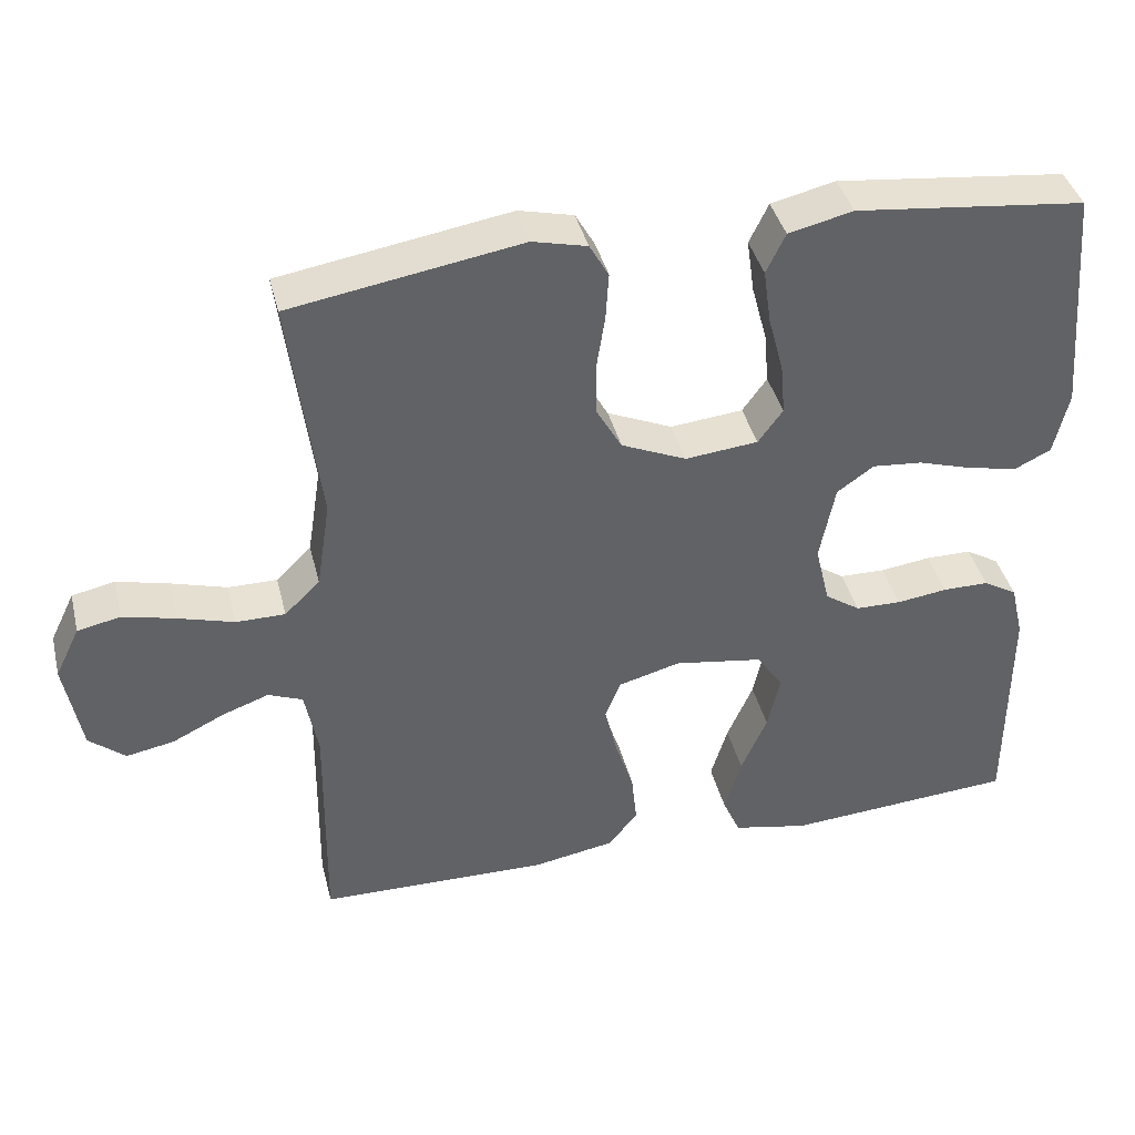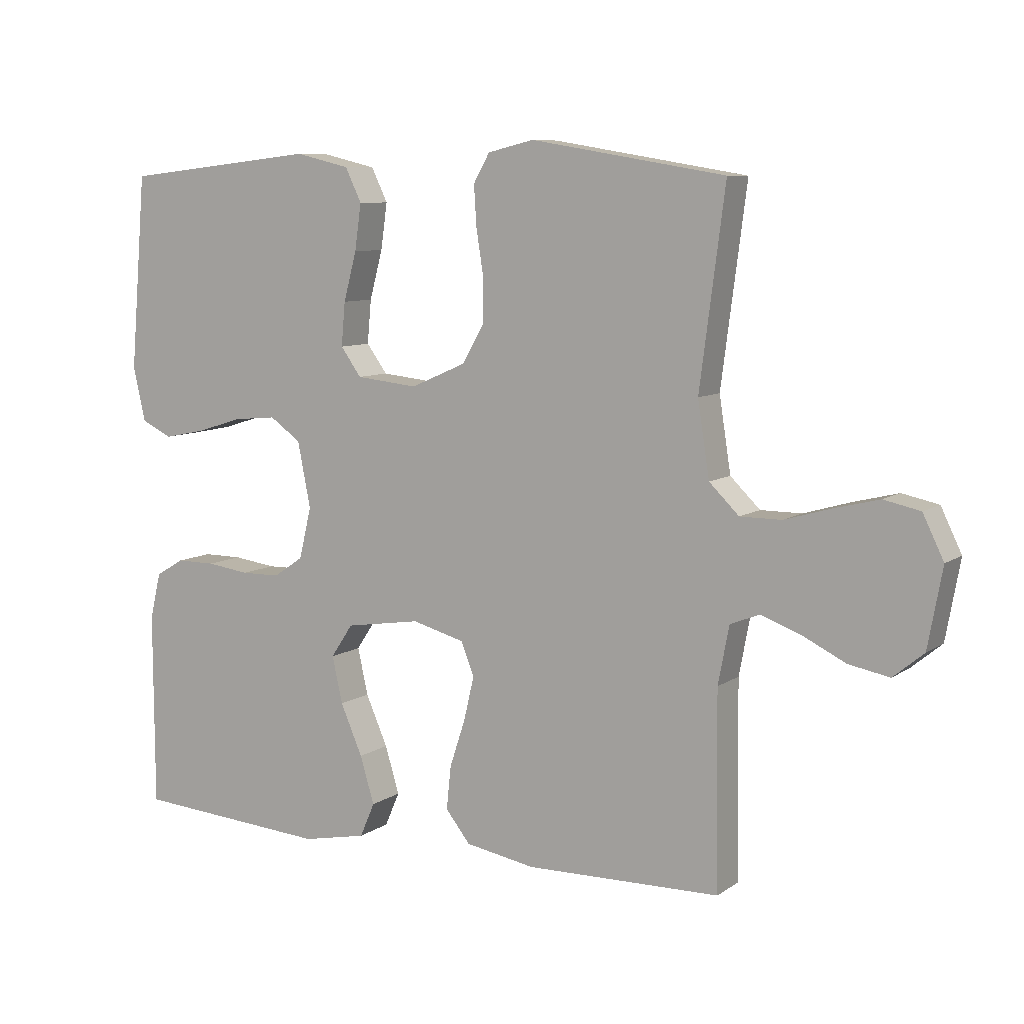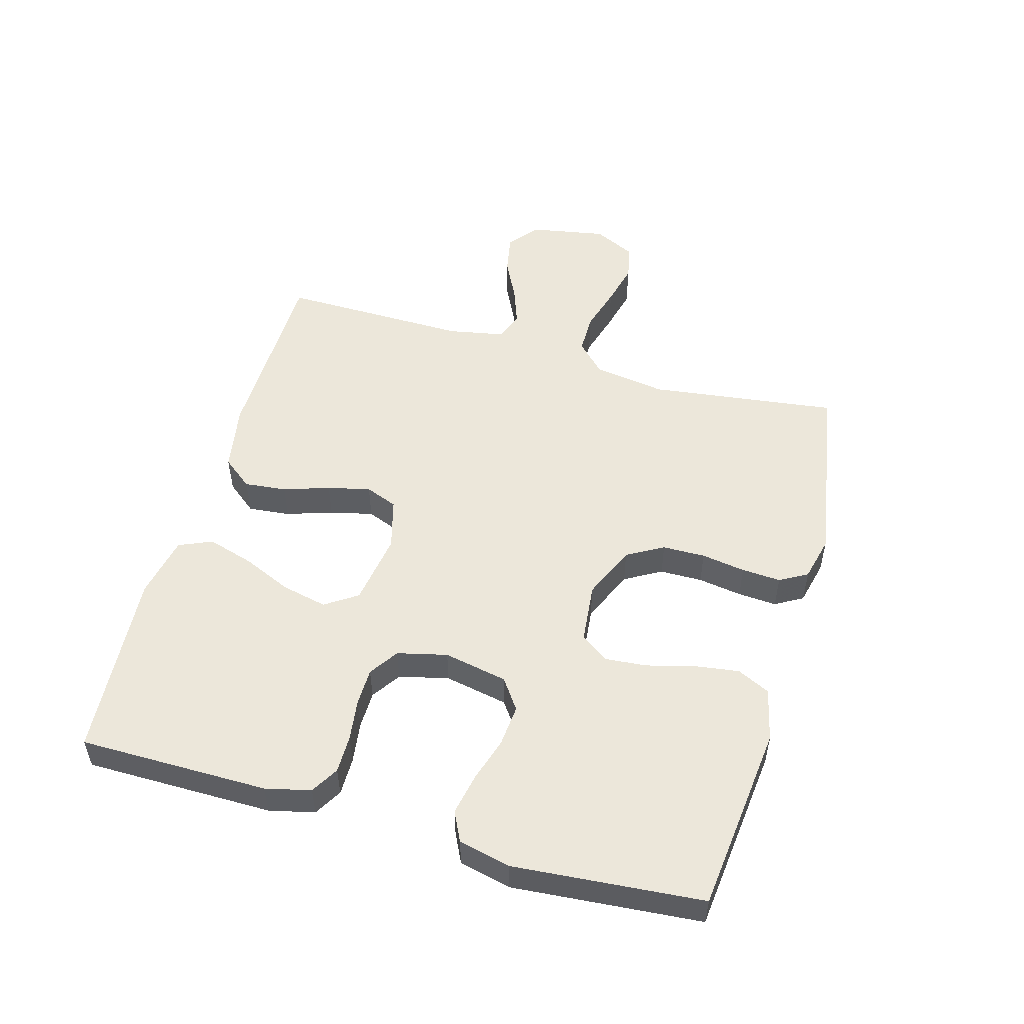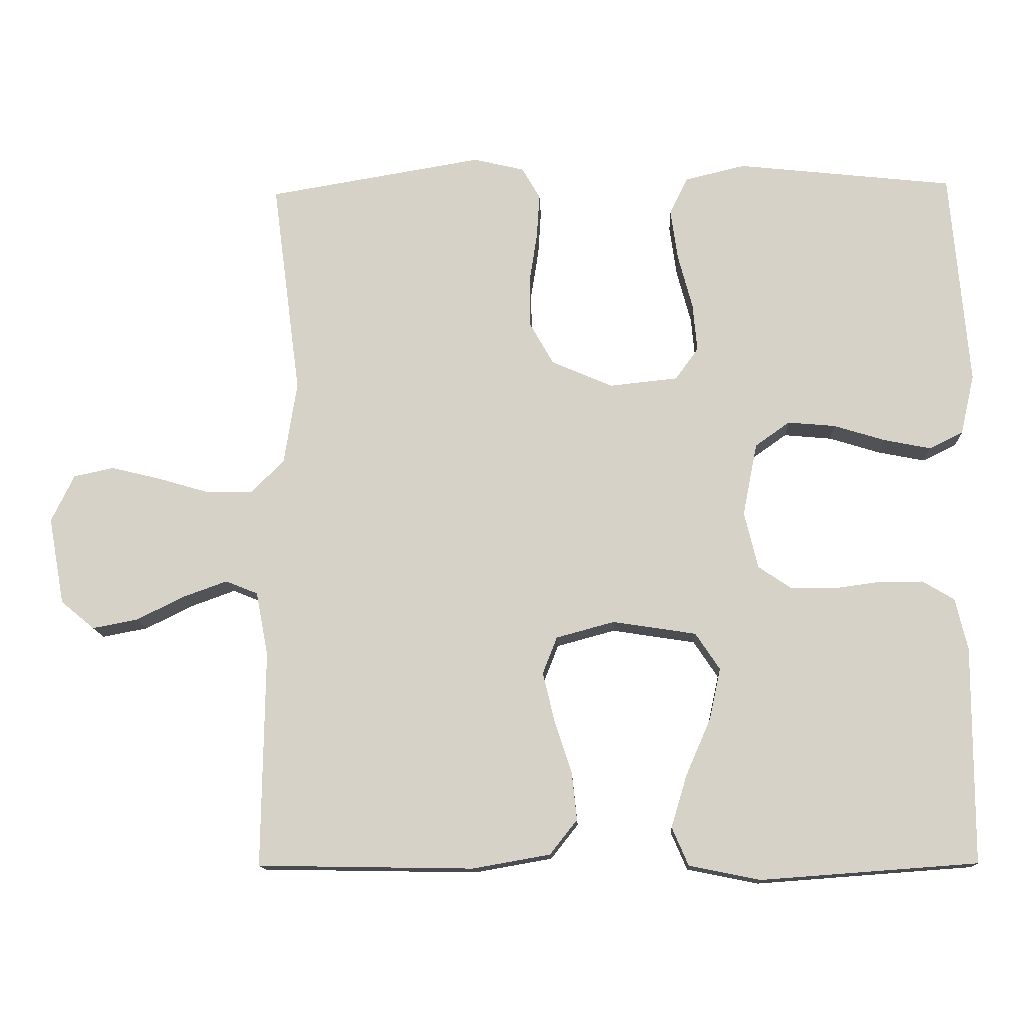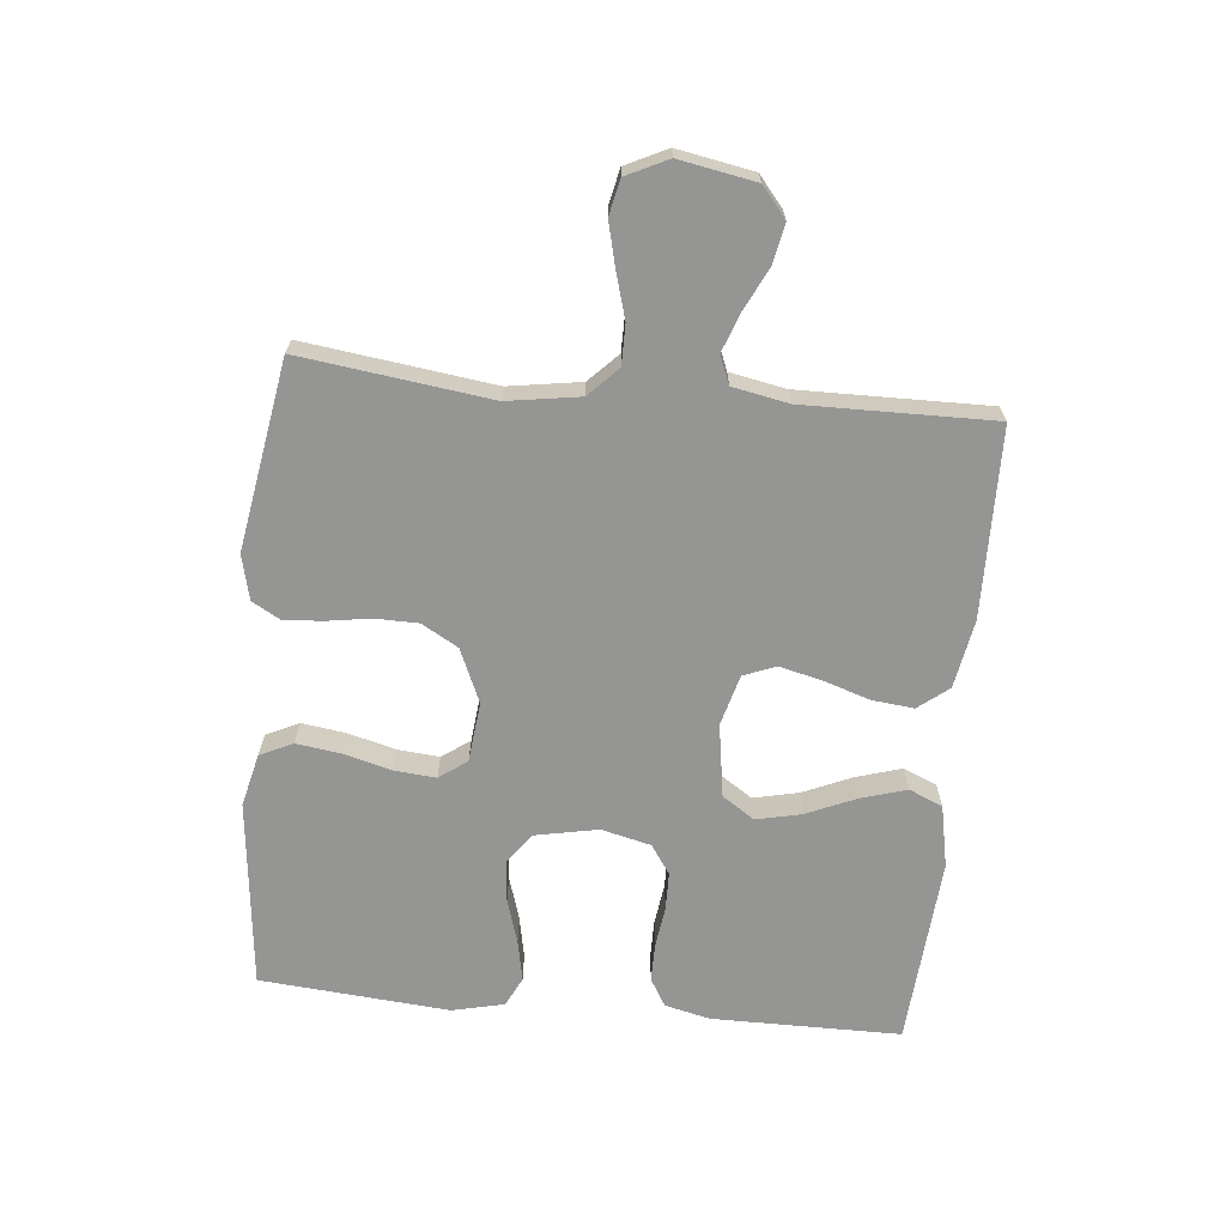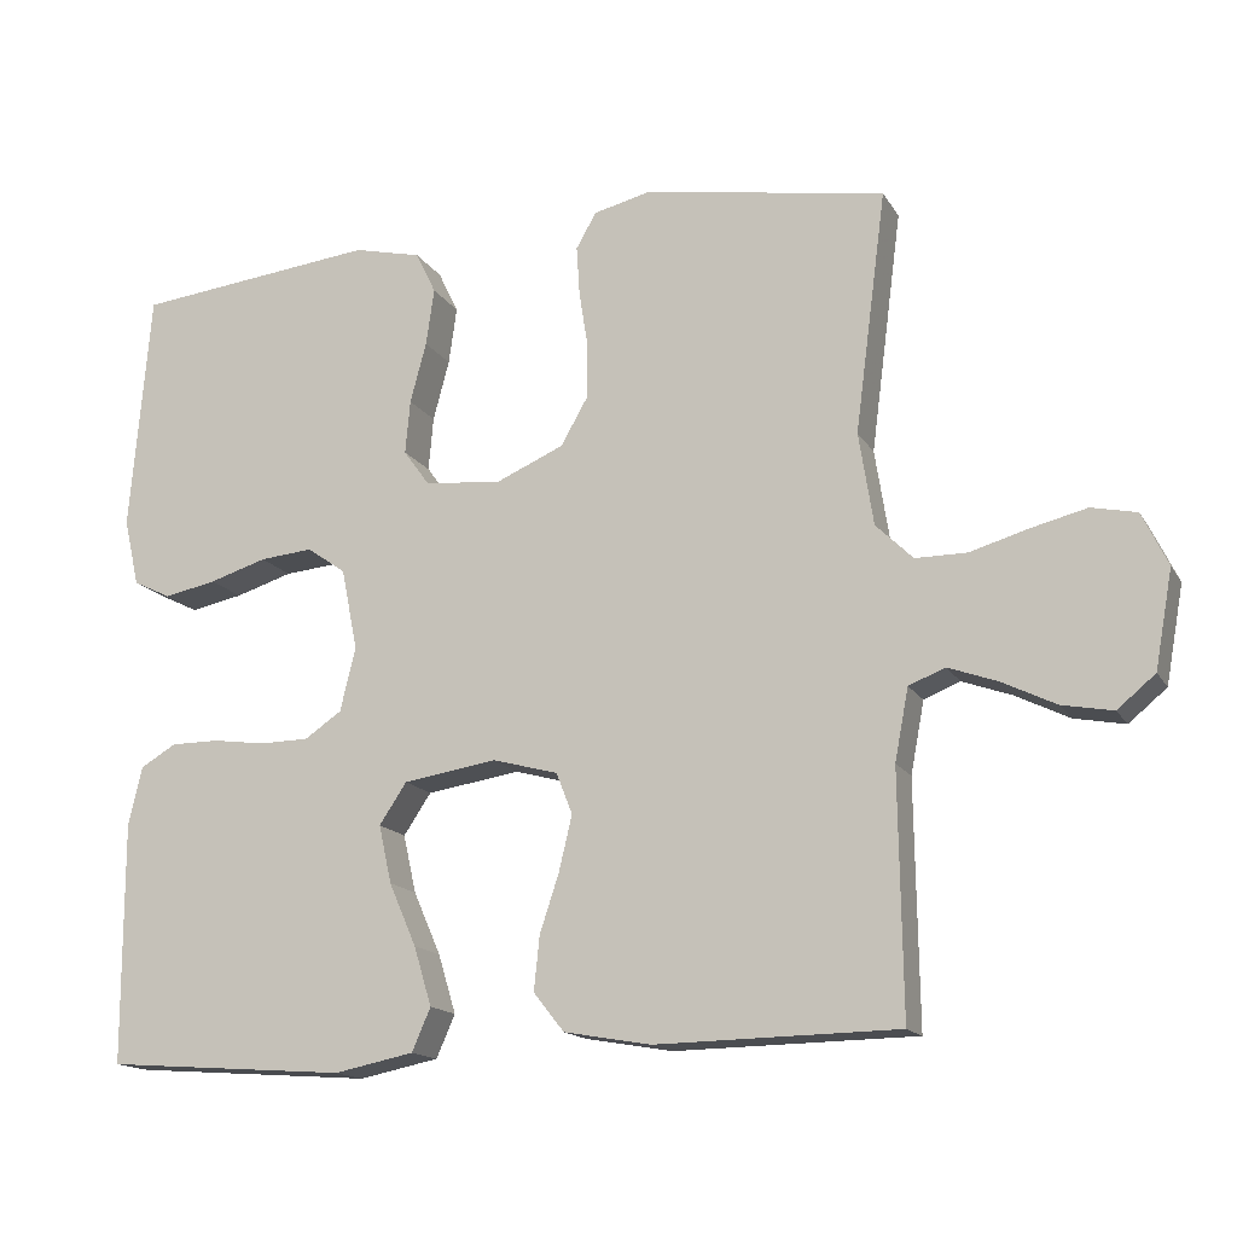
<metadata>
{"format":"obj","ext":"obj","renderer":"f3d","projection":"perspective","resolution":1024,"background":"white","views":[{"elev":40.0,"azim":166.3,"up":"+Z"},{"elev":8.3,"azim":30.1,"up":"+Z"},{"elev":52.4,"azim":-74.2,"up":"+Y"},{"elev":-13.3,"azim":-177.5,"up":"+Z"},{"elev":-67.4,"azim":84.4,"up":"+Y"},{"elev":-15.4,"azim":20.9,"up":"+Z"}]}
</metadata>
<code>
v 0.5 0.07 0.5
v 0.461 0.07 0.2
v 0.479 0.07 0.085
v 0.525 0.07 0.04
v 0.589 0.07 0.04
v 0.661 0.07 0.061
v 0.73 0.07 0.078
v 0.786 0.07 0.066
v 0.818 0.07 0
v 0.796 0.07 -0.121
v 0.749 0.07 -0.16
v 0.686 0.07 -0.148
v 0.619 0.07 -0.115
v 0.558 0.07 -0.093
v 0.513 0.07 -0.111
v 0.496 0.07 -0.2
v 0.5 0.07 -0.5
v 0.2 0.07 -0.505
v 0.092 0.07 -0.486
v 0.054 0.07 -0.438
v 0.061 0.07 -0.371
v 0.085 0.07 -0.298
v 0.101 0.07 -0.23
v 0.081 0.07 -0.179
v 0 0.07 -0.157
v -0.116 0.07 -0.175
v -0.15 0.07 -0.226
v -0.134 0.07 -0.298
v -0.1 0.07 -0.376
v -0.078 0.07 -0.449
v -0.101 0.07 -0.502
v -0.2 0.07 -0.522
v -0.5 0.07 -0.5
v -0.501 0.07 -0.2
v -0.484 0.07 -0.128
v -0.44 0.07 -0.102
v -0.38 0.07 -0.102
v -0.314 0.07 -0.111
v -0.254 0.07 -0.11
v -0.208 0.07 -0.079
v -0.189 0.07 0
v -0.209 0.07 0.101
v -0.257 0.07 0.135
v -0.323 0.07 0.129
v -0.394 0.07 0.107
v -0.459 0.07 0.094
v -0.506 0.07 0.117
v -0.525 0.07 0.2
v -0.5 0.07 0.5
v -0.2 0.07 0.533
v -0.116 0.07 0.513
v -0.091 0.07 0.461
v -0.101 0.07 0.39
v -0.121 0.07 0.315
v -0.127 0.07 0.248
v -0.095 0.07 0.204
v 0 0.07 0.194
v 0.085 0.07 0.231
v 0.118 0.07 0.289
v 0.119 0.07 0.357
v 0.108 0.07 0.427
v 0.104 0.07 0.489
v 0.129 0.07 0.533
v 0.2 0.07 0.55
v 0.5 0 0.5
v 0.461 0 0.2
v 0.479 0 0.085
v 0.525 0 0.04
v 0.589 0 0.04
v 0.661 0 0.061
v 0.73 0 0.078
v 0.786 0 0.066
v 0.818 0 0
v 0.796 0 -0.121
v 0.749 0 -0.16
v 0.686 0 -0.148
v 0.619 0 -0.115
v 0.558 0 -0.093
v 0.513 0 -0.111
v 0.496 0 -0.2
v 0.5 0 -0.5
v 0.2 0 -0.505
v 0.092 0 -0.486
v 0.054 0 -0.438
v 0.061 0 -0.371
v 0.085 0 -0.298
v 0.101 0 -0.23
v 0.081 0 -0.179
v 0 0 -0.157
v -0.116 0 -0.175
v -0.15 0 -0.226
v -0.134 0 -0.298
v -0.1 0 -0.376
v -0.078 0 -0.449
v -0.101 0 -0.502
v -0.2 0 -0.522
v -0.5 0 -0.5
v -0.501 0 -0.2
v -0.484 0 -0.128
v -0.44 0 -0.102
v -0.38 0 -0.102
v -0.314 0 -0.111
v -0.254 0 -0.11
v -0.208 0 -0.079
v -0.189 0 0
v -0.209 0 0.101
v -0.257 0 0.135
v -0.323 0 0.129
v -0.394 0 0.107
v -0.459 0 0.094
v -0.506 0 0.117
v -0.525 0 0.2
v -0.5 0 0.5
v -0.2 0 0.533
v -0.116 0 0.513
v -0.091 0 0.461
v -0.101 0 0.39
v -0.121 0 0.315
v -0.127 0 0.248
v -0.095 0 0.204
v 0 0 0.194
v 0.085 0 0.231
v 0.118 0 0.289
v 0.119 0 0.357
v 0.108 0 0.427
v 0.104 0 0.489
v 0.129 0 0.533
v 0.2 0 0.55
f 64 1 2
f 63 64 2
f 62 63 2
f 61 62 2
f 60 61 2
f 59 60 2 3
f 58 59 3 4
f 57 58 4
f 56 57 4
f 52 53 54
f 51 52 54
f 50 51 54
f 49 50 54
f 48 49 54
f 47 48 54
f 46 47 54
f 45 46 54
f 44 45 54
f 43 44 54 55
f 42 43 55 56
f 36 37 38
f 35 36 38
f 34 35 38
f 33 34 38
f 32 33 38
f 31 32 38
f 30 31 38
f 29 30 38
f 28 29 38
f 27 28 38 39
f 26 27 39 40
f 20 21 22
f 19 20 22
f 18 19 22
f 17 18 22
f 16 17 22
f 15 16 22 23
f 14 15 23 24
f 11 12 13
f 10 11 13
f 9 10 13
f 8 9 13
f 7 8 13
f 6 7 13
f 5 6 13
f 4 5 13 14
f 14 24 25
f 4 14 25
f 56 4 25
f 42 56 25
f 41 42 25
f 25 26 40 41
f 66 65 128
f 66 128 127
f 66 127 126
f 66 126 125
f 66 125 124
f 67 66 124 123
f 68 67 123 122
f 68 122 121
f 68 121 120
f 118 117 116
f 118 116 115
f 118 115 114
f 118 114 113
f 118 113 112
f 118 112 111
f 118 111 110
f 118 110 109
f 118 109 108
f 119 118 108 107
f 120 119 107 106
f 102 101 100
f 102 100 99
f 102 99 98
f 102 98 97
f 102 97 96
f 102 96 95
f 102 95 94
f 102 94 93
f 102 93 92
f 103 102 92 91
f 104 103 91 90
f 86 85 84
f 86 84 83
f 86 83 82
f 86 82 81
f 86 81 80
f 87 86 80 79
f 88 87 79 78
f 77 76 75
f 77 75 74
f 77 74 73
f 77 73 72
f 77 72 71
f 77 71 70
f 77 70 69
f 78 77 69 68
f 89 88 78
f 89 78 68
f 89 68 120
f 89 120 106
f 89 106 105
f 105 104 90 89
f 1 65 66 2
f 2 66 67 3
f 3 67 68 4
f 4 68 69 5
f 5 69 70 6
f 6 70 71 7
f 7 71 72 8
f 8 72 73 9
f 9 73 74 10
f 10 74 75 11
f 11 75 76 12
f 12 76 77 13
f 13 77 78 14
f 14 78 79 15
f 15 79 80 16
f 16 80 81 17
f 17 81 82 18
f 18 82 83 19
f 19 83 84 20
f 20 84 85 21
f 21 85 86 22
f 22 86 87 23
f 23 87 88 24
f 24 88 89 25
f 25 89 90 26
f 26 90 91 27
f 27 91 92 28
f 28 92 93 29
f 29 93 94 30
f 30 94 95 31
f 31 95 96 32
f 32 96 97 33
f 33 97 98 34
f 34 98 99 35
f 35 99 100 36
f 36 100 101 37
f 37 101 102 38
f 38 102 103 39
f 39 103 104 40
f 40 104 105 41
f 41 105 106 42
f 42 106 107 43
f 43 107 108 44
f 44 108 109 45
f 45 109 110 46
f 46 110 111 47
f 47 111 112 48
f 48 112 113 49
f 49 113 114 50
f 50 114 115 51
f 51 115 116 52
f 52 116 117 53
f 53 117 118 54
f 54 118 119 55
f 55 119 120 56
f 56 120 121 57
f 57 121 122 58
f 58 122 123 59
f 59 123 124 60
f 60 124 125 61
f 61 125 126 62
f 62 126 127 63
f 63 127 128 64
f 64 128 65 1

</code>
